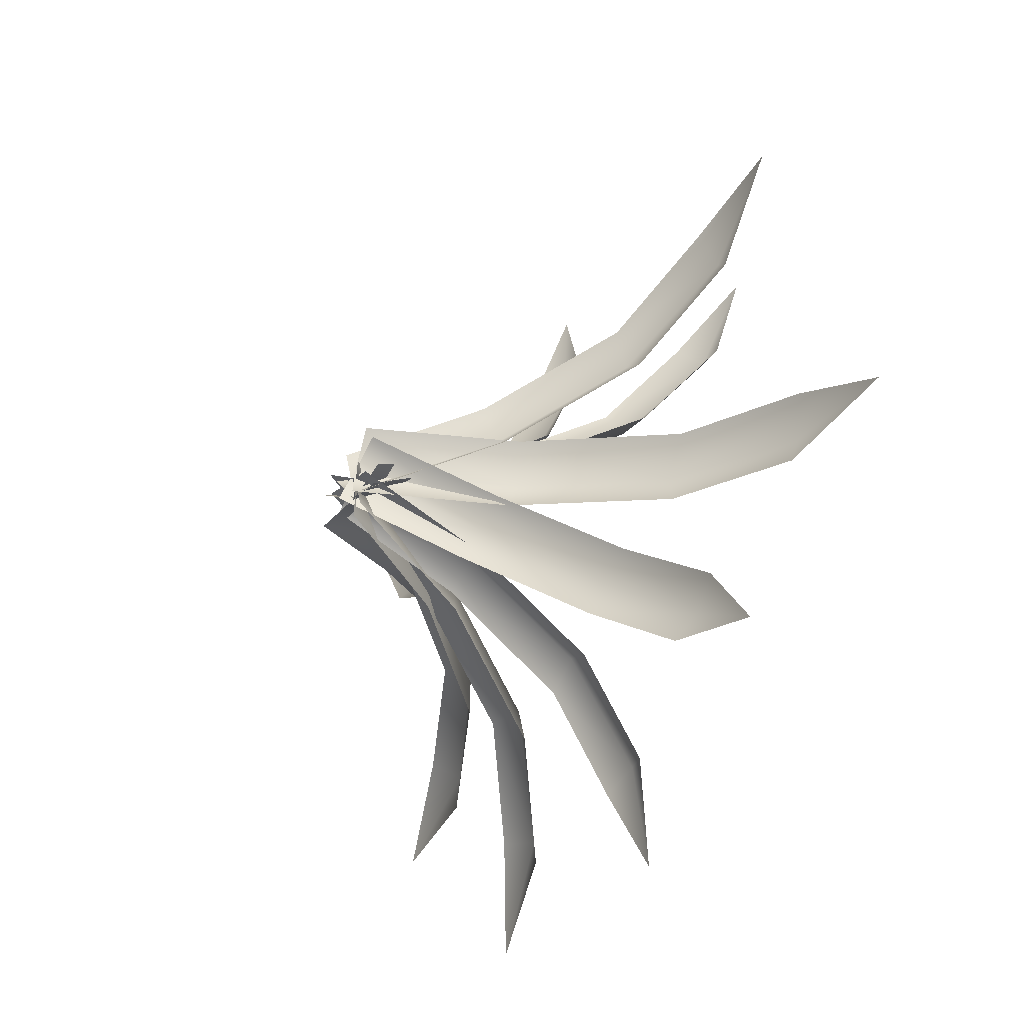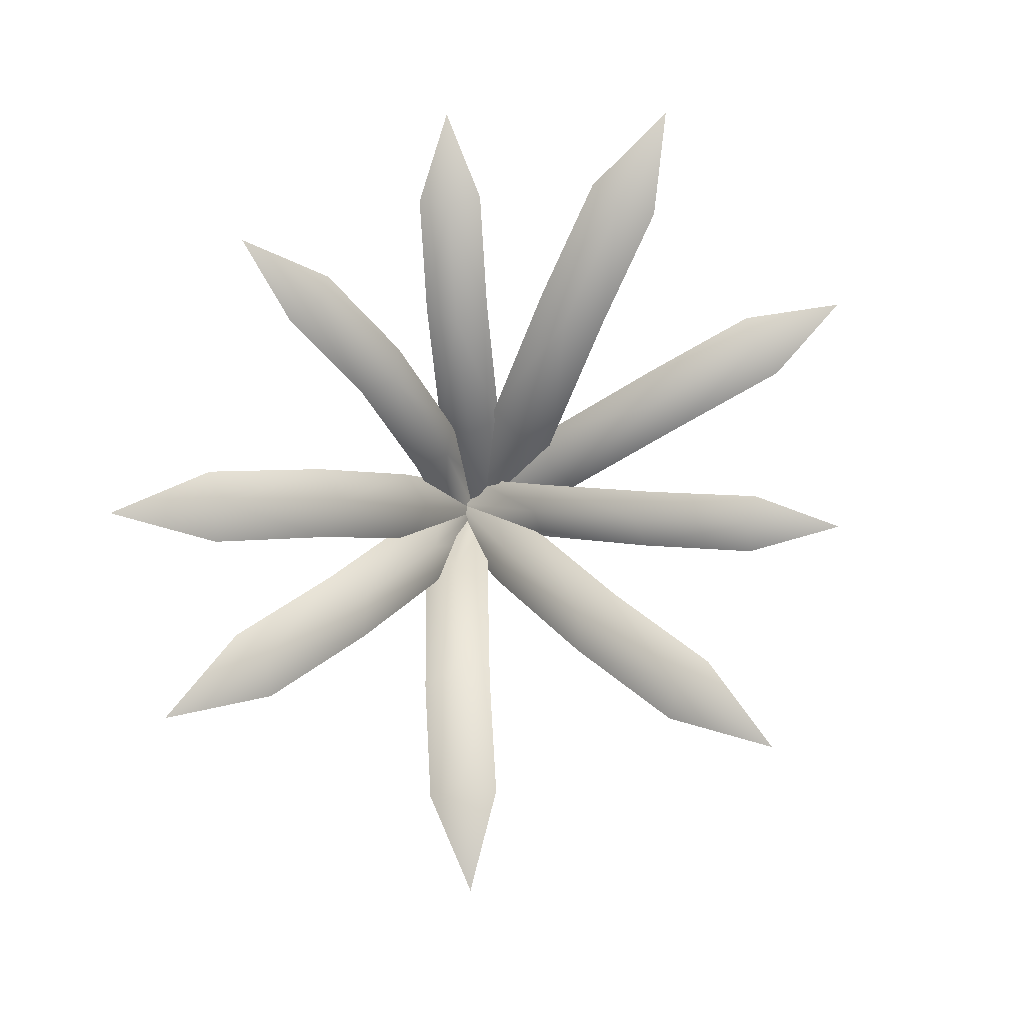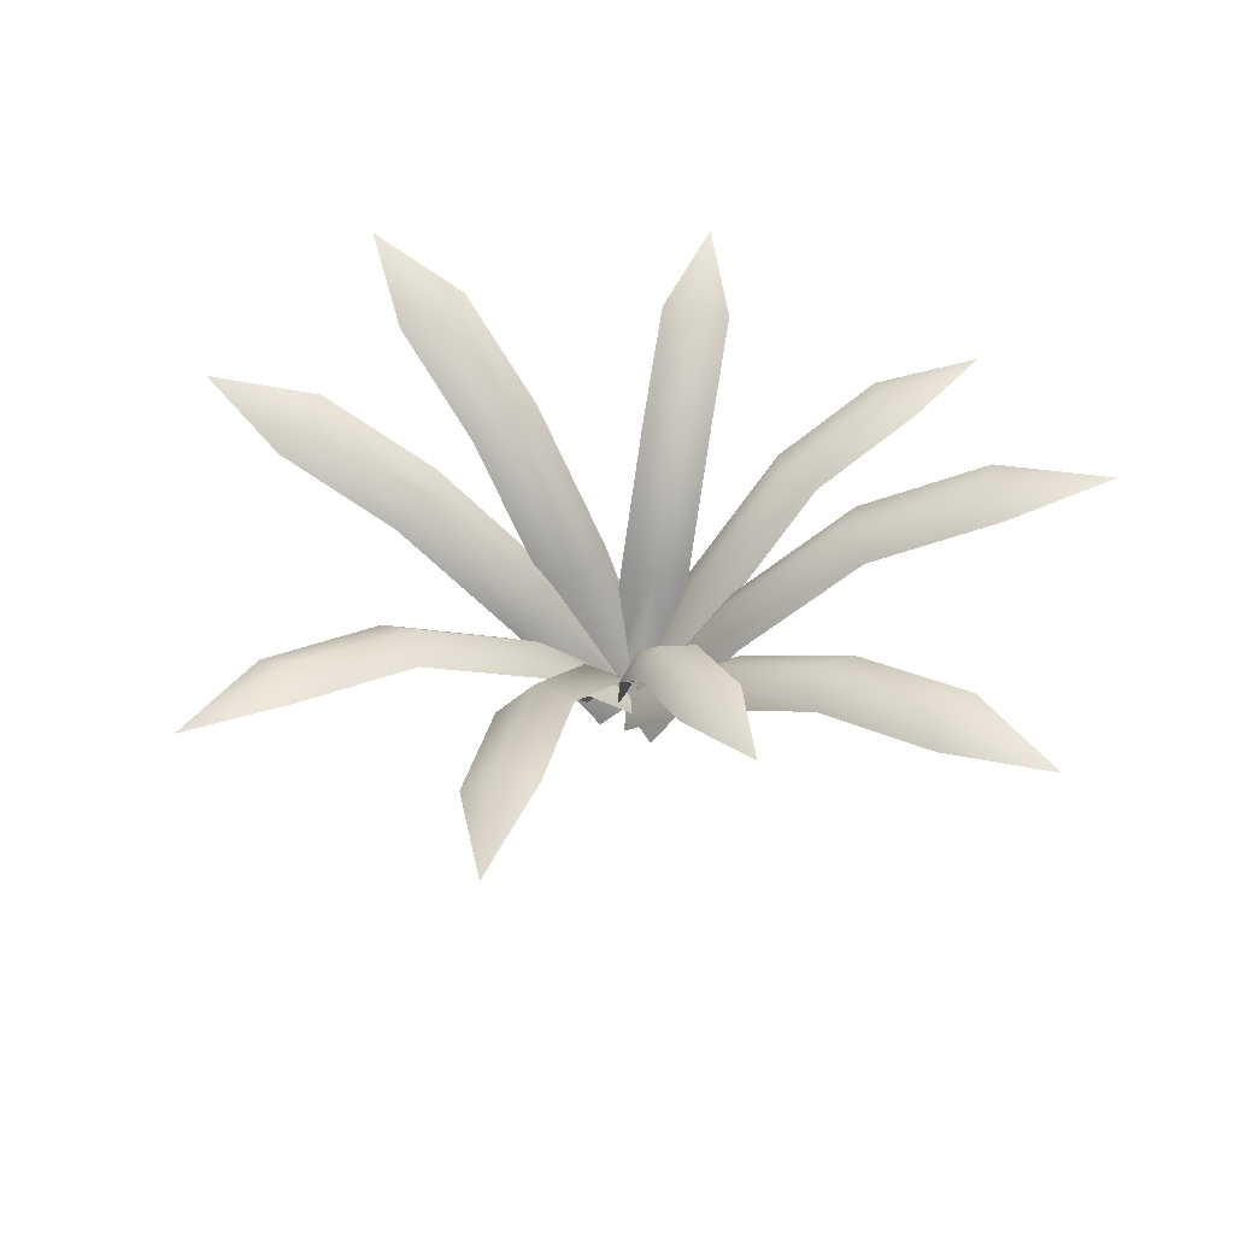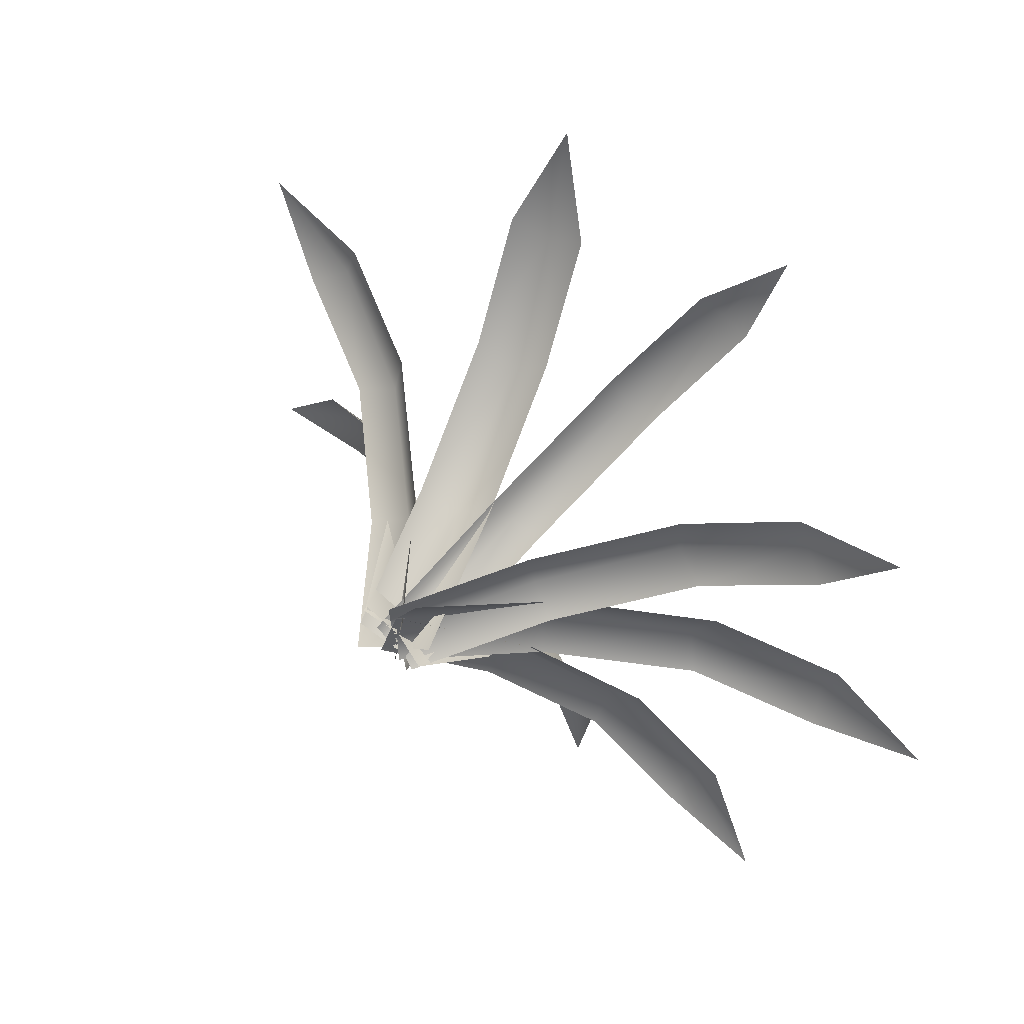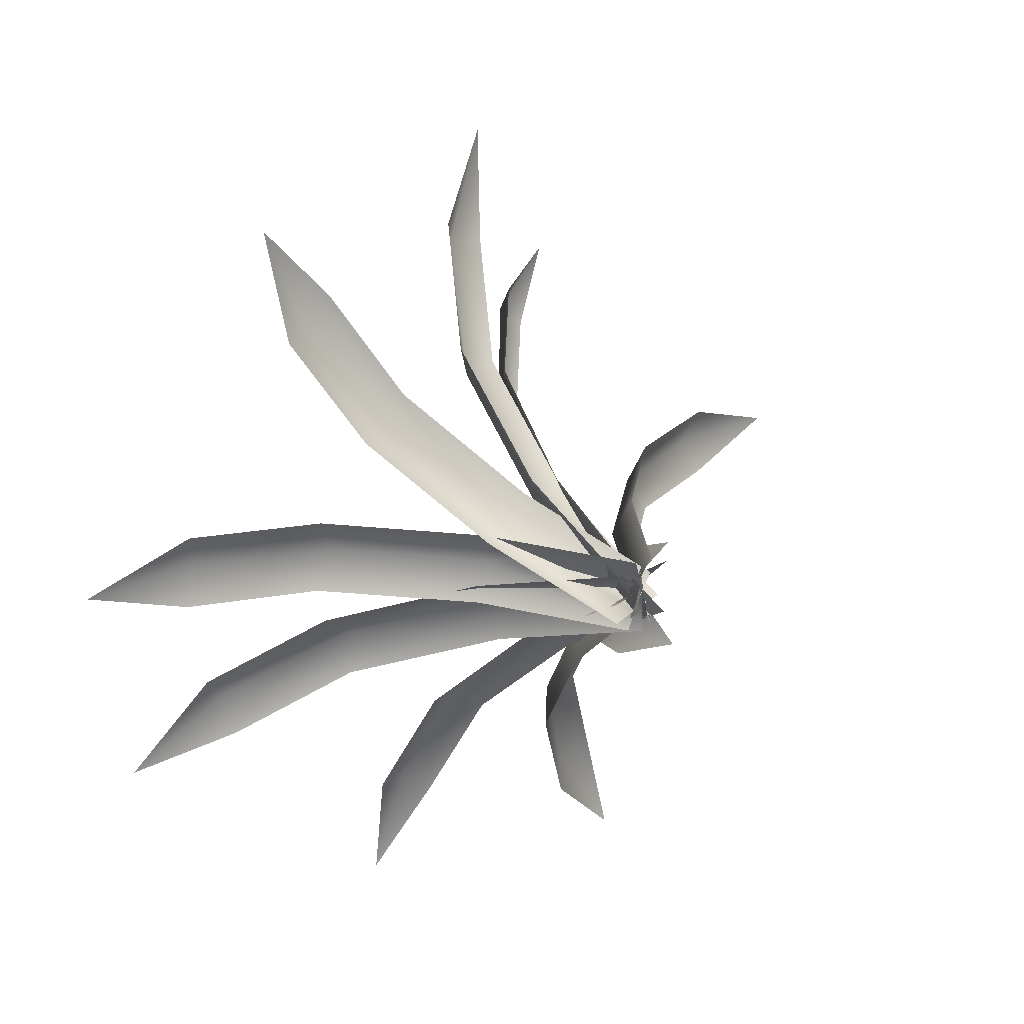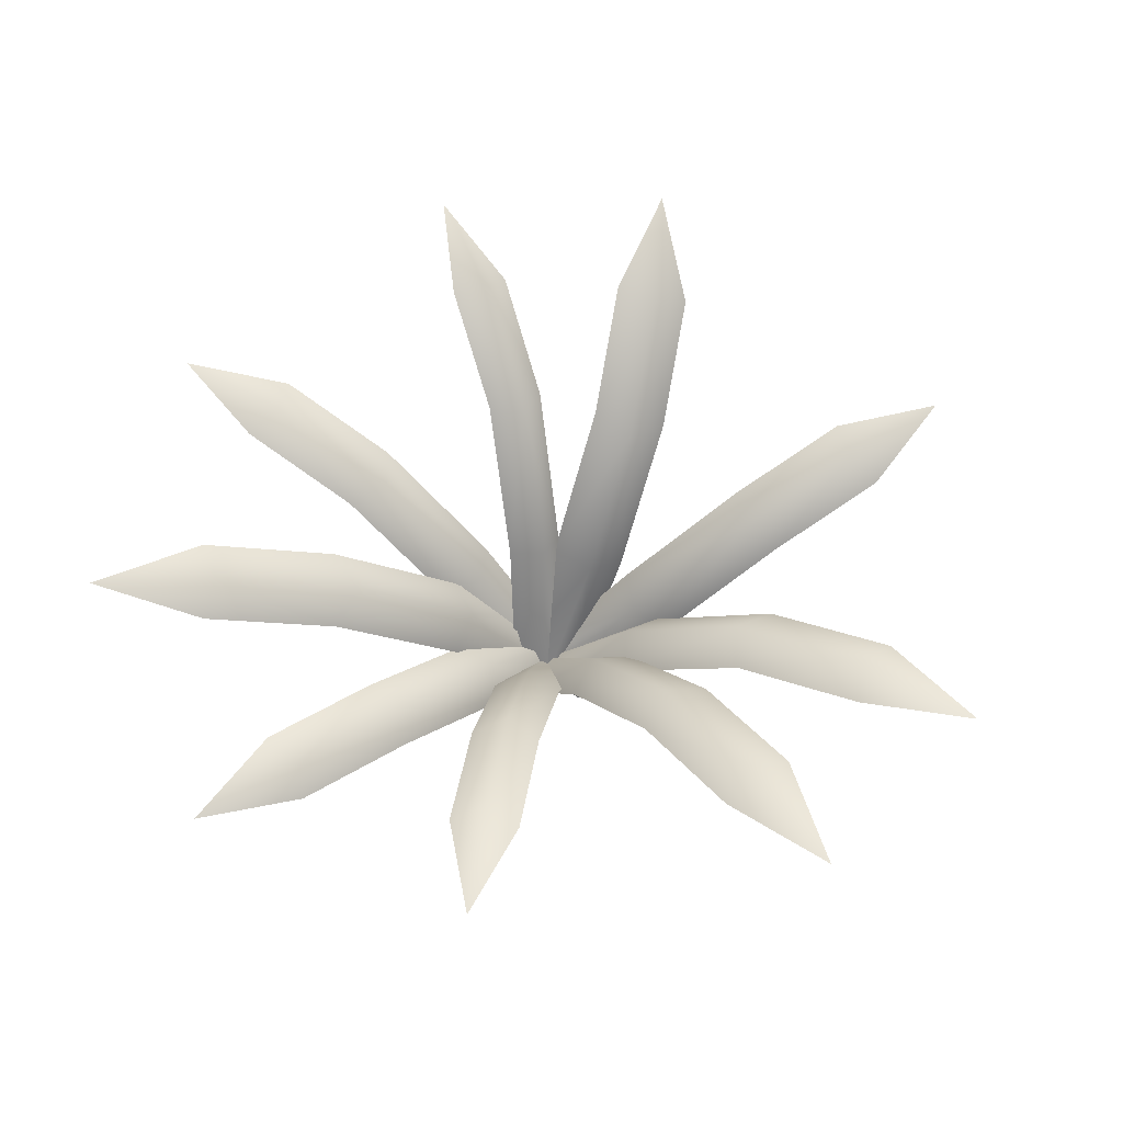
<metadata>
{"format":"obj","ext":"obj","renderer":"f3d","projection":"perspective","resolution":1024,"background":"white","views":[{"elev":-53.4,"azim":59.5,"up":"+Z"},{"elev":75.9,"azim":-42.9,"up":"+Y"},{"elev":44.2,"azim":19.0,"up":"+Y"},{"elev":27.8,"azim":38.7,"up":"+Z"},{"elev":5.4,"azim":-46.6,"up":"+Z"},{"elev":74.4,"azim":-162.0,"up":"+Y"}]}
</metadata>
<code>
g default
v 0.3031 -0.9047 -0.876
v 0.1728 -0.8239 0.09867
v 2.046 2.055 -1.411
v 1.95 2.232 -0.4451
v 0.9226 -0.981 0.7205
v 2.666 1.979 0.1856
v 5.102 4.575 -0.6357
v 4.322 4.741 -1.246
v 4.482 4.652 -2.232
v 7.104 5.788 -3.195
v 7.112 6.046 -2.266
v 7.724 5.712 -1.599
v 9.704 6.089 -3.27
v -0.5861 -0.779 -0.5542
v 0.2316 -0.8239 -0.2729
v -0.5501 2.089 -1.596
v 0.2722 2.132 -1.328
v 0.8873 -0.899 -0.8336
v 0.9233 1.969 -1.875
v 0.8133 4.662 -3.612
v 0.1631 4.738 -3.023
v -0.6601 4.782 -3.333
v -0.9511 6.266 -5.504
v -0.1365 6.399 -5.316
v 0.5223 6.146 -5.784
v -0.5365 6.945 -7.66
v 0.578 -0.7838 -1.087
v -0.02003 -0.7387 -0.3755
v 2.659 1.561 -0.1242
v 2.107 1.687 0.6146
v 0.2066 -1.088 0.4568
v 2.288 1.256 1.42
v 4.995 3.129 2.441
v 4.741 3.492 1.604
v 5.367 3.434 0.8965
v 8.065 3.939 1.645
v 7.624 4.117 2.421
v 7.693 3.634 3.189
v 10.15 3.632 2.933
v 0.7789 -0.6187 -0.9448
v 0.03877 -0.7387 -0.7471
v 1.54 2.548 1.146
v 0.8117 2.53 1.398
v -0.1501 -1.094 -0.1146
v 0.6114 2.073 1.976
v 1.824 4.867 4.346
v 1.994 5.23 3.699
v 2.753 5.342 3.516
v 4.218 6.595 5.473
v 3.544 6.665 5.815
v 3.289 6.12 6.303
v 5.096 6.76 7.363
v 0.4233 -0.8914 0.08732
v 0.03877 -0.7387 -0.7471
v -1.162 1.426 1.786
v -1.585 1.659 0.9891
v -0.8343 -1.011 -0.9239
v -2.42 1.307 0.7744
v -4.358 3.128 2.97
v -3.468 3.414 3.125
v -3.1 3.247 3.982
v -4.888 3.681 6.154
v -5.388 3.964 5.447
v -6.146 3.562 5.143
v -6.961 3.398 7.47
v -0.1189 -1.022 -0.7263
v 0.1728 -0.8239 0.09867
v 0.819 1.611 -2.202
v 1.127 1.896 -1.409
v 1.047 -0.8646 0.2963
v 1.985 1.769 -1.18
v 3.393 4.055 -3.138
v 2.499 4.104 -3.314
v 2.227 3.897 -4.161
v 3.847 4.855 -6.155
v 4.216 5.21 -5.444
v 5.013 5.013 -5.133
v 5.885 5.179 -7.342
v 0.9673 -0.6473 -0.4895
v 0.03877 -0.7387 -0.7471
v 0.6253 1.913 1.737
v -0.32 1.908 1.529
v -0.6001 -1.152 -0.1493
v -0.9421 1.408 2.077
v -1.009 3.551 4.95
v -0.3799 3.975 4.323
v 0.5585 4.056 4.609
v 0.929 4.816 7.444
v -0.01116 4.873 7.354
v -0.6384 4.311 7.785
v 0.6432 4.618 9.989
v -0.6486 -0.9859 0.09538
v 0.2316 -0.8239 -0.2729
v -1.935 2.151 -0.2681
v -1.078 2.411 -0.6348
v 0.3562 -0.7272 -1.228
v -0.9302 2.41 -1.591
v -2.822 5.328 -2.458
v -2.921 5.234 -1.483
v -3.827 5.069 -1.135
v -5.966 6.631 -2.453
v -5.191 6.987 -2.864
v -4.961 6.89 -3.776
v -7.371 7.503 -4.418
v -0.3948 -1.171 0.3782
v 0.2316 -0.8239 -0.2729
v -2.197 1.675 0.9127
v -1.606 2.113 0.2837
v -0.04704 -0.6569 -1.185
v -1.849 2.188 -0.6502
v -4.364 4.728 -0.3748
v -4.054 4.567 0.5458
v -4.712 4.214 1.188
v -7.414 5.4 0.9766
v -6.93 5.918 0.3501
v -7.066 5.914 -0.5862
v -9.598 6.083 -0.1895
v 0.3031 -0.9047 -0.876
v 0.1728 -0.8239 0.09867
v 2.046 2.055 -1.411
v 1.95 2.232 -0.4451
v 0.9226 -0.981 0.7205
v 2.666 1.979 0.1856
v 5.102 4.575 -0.6357
v 4.322 4.741 -1.246
v 4.482 4.652 -2.232
v 7.104 5.788 -3.195
v 7.112 6.046 -2.266
v 7.724 5.712 -1.599
v 9.704 6.089 -3.27
v -0.5861 -0.779 -0.5542
v 0.2316 -0.8239 -0.2729
v -0.5501 2.089 -1.596
v 0.2722 2.132 -1.328
v 0.8873 -0.899 -0.8336
v 0.9233 1.969 -1.875
v 0.8133 4.662 -3.612
v 0.1631 4.738 -3.023
v -0.6601 4.782 -3.333
v -0.9511 6.266 -5.504
v -0.1365 6.399 -5.316
v 0.5223 6.146 -5.784
v -0.5365 6.945 -7.66
v 0.578 -0.7838 -1.087
v -0.02003 -0.7387 -0.3755
v 2.659 1.561 -0.1242
v 2.107 1.687 0.6146
v 0.2066 -1.088 0.4568
v 2.288 1.256 1.42
v 4.995 3.129 2.441
v 4.741 3.492 1.604
v 5.367 3.434 0.8965
v 8.065 3.939 1.645
v 7.624 4.117 2.421
v 7.693 3.634 3.189
v 10.15 3.632 2.933
v 0.7789 -0.6187 -0.9448
v 0.03877 -0.7387 -0.7471
v 1.54 2.548 1.146
v 0.8117 2.53 1.398
v -0.1501 -1.094 -0.1146
v 0.6114 2.073 1.976
v 1.824 4.867 4.346
v 1.994 5.23 3.699
v 2.753 5.342 3.516
v 4.218 6.595 5.473
v 3.544 6.665 5.815
v 3.289 6.12 6.303
v 5.096 6.76 7.363
v 0.4233 -0.8914 0.08732
v 0.03877 -0.7387 -0.7471
v -1.162 1.426 1.786
v -1.585 1.659 0.9891
v -0.8343 -1.011 -0.9239
v -2.42 1.307 0.7744
v -4.358 3.128 2.97
v -3.468 3.414 3.125
v -3.1 3.247 3.982
v -4.888 3.681 6.154
v -5.388 3.964 5.447
v -6.146 3.562 5.143
v -6.961 3.398 7.47
v -0.1189 -1.022 -0.7263
v 0.1728 -0.8239 0.09867
v 0.819 1.611 -2.202
v 1.127 1.896 -1.409
v 1.047 -0.8646 0.2963
v 1.985 1.769 -1.18
v 3.393 4.055 -3.138
v 2.499 4.104 -3.314
v 2.227 3.897 -4.161
v 3.847 4.855 -6.155
v 4.216 5.21 -5.444
v 5.013 5.013 -5.133
v 5.885 5.179 -7.342
v 0.9673 -0.6473 -0.4895
v 0.03877 -0.7387 -0.7471
v 0.6253 1.913 1.737
v -0.32 1.908 1.529
v -0.6001 -1.152 -0.1493
v -0.9421 1.408 2.077
v -1.009 3.551 4.95
v -0.3799 3.975 4.323
v 0.5585 4.056 4.609
v 0.929 4.816 7.444
v -0.01116 4.873 7.354
v -0.6384 4.311 7.785
v 0.6432 4.618 9.989
v -0.6486 -0.9859 0.09538
v 0.2316 -0.8239 -0.2729
v -1.935 2.151 -0.2681
v -1.078 2.411 -0.6348
v 0.3562 -0.7272 -1.228
v -0.9302 2.41 -1.591
v -2.822 5.328 -2.458
v -2.921 5.234 -1.483
v -3.827 5.069 -1.135
v -5.966 6.631 -2.453
v -5.191 6.987 -2.864
v -4.961 6.89 -3.776
v -7.371 7.503 -4.418
v -0.3948 -1.171 0.3782
v 0.2316 -0.8239 -0.2729
v -2.197 1.675 0.9127
v -1.606 2.113 0.2837
v -0.04704 -0.6569 -1.185
v -1.849 2.188 -0.6502
v -4.364 4.728 -0.3748
v -4.054 4.567 0.5458
v -4.712 4.214 1.188
v -7.414 5.4 0.9766
v -6.93 5.918 0.3501
v -7.066 5.914 -0.5862
v -9.598 6.083 -0.1895
g polySurface59
f 2 1 4
f 1 3 4
f 6 5 4
f 5 2 4
f 4 8 6
f 8 7 6
f 4 3 8
f 3 9 8
f 8 9 11
f 9 10 11
f 12 7 11
f 7 8 11
f 11 13 12
f 10 13 11
f 15 14 17
f 14 16 17
f 19 18 17
f 18 15 17
f 17 21 19
f 21 20 19
f 17 16 21
f 16 22 21
f 21 22 24
f 22 23 24
f 25 20 24
f 20 21 24
f 24 26 25
f 23 26 24
f 28 27 30
f 27 29 30
f 32 31 30
f 31 28 30
f 30 34 32
f 34 33 32
f 30 29 34
f 29 35 34
f 34 35 37
f 35 36 37
f 38 33 37
f 33 34 37
f 37 39 38
f 36 39 37
f 41 40 43
f 40 42 43
f 44 41 45
f 41 43 45
f 43 47 45
f 47 46 45
f 43 42 47
f 42 48 47
f 47 48 50
f 48 49 50
f 51 46 50
f 46 47 50
f 50 52 51
f 49 52 50
f 54 53 56
f 53 55 56
f 58 57 56
f 57 54 56
f 56 60 58
f 60 59 58
f 56 55 60
f 55 61 60
f 60 61 63
f 61 62 63
f 64 59 63
f 59 60 63
f 63 65 64
f 62 65 63
f 67 66 69
f 66 68 69
f 71 70 69
f 70 67 69
f 69 73 71
f 73 72 71
f 69 68 73
f 68 74 73
f 73 74 76
f 74 75 76
f 77 72 76
f 72 73 76
f 76 78 77
f 75 78 76
f 80 79 82
f 79 81 82
f 84 83 82
f 83 80 82
f 82 86 84
f 86 85 84
f 82 81 86
f 81 87 86
f 86 87 89
f 87 88 89
f 90 85 89
f 85 86 89
f 89 91 90
f 88 91 89
f 93 92 95
f 92 94 95
f 97 96 95
f 96 93 95
f 95 99 97
f 99 98 97
f 95 94 99
f 94 100 99
f 99 100 102
f 100 101 102
f 103 98 102
f 98 99 102
f 102 104 103
f 101 104 102
f 106 105 108
f 105 107 108
f 110 109 108
f 109 106 108
f 108 112 110
f 112 111 110
f 108 107 112
f 107 113 112
f 112 113 115
f 113 114 115
f 116 111 115
f 111 112 115
f 115 117 116
f 114 117 115
f 119 121 118
f 118 121 120
f 123 121 122
f 122 121 119
f 121 123 125
f 125 123 124
f 121 125 120
f 120 125 126
f 125 128 126
f 126 128 127
f 129 128 124
f 124 128 125
f 128 129 130
f 127 128 130
f 132 134 131
f 131 134 133
f 136 134 135
f 135 134 132
f 134 136 138
f 138 136 137
f 134 138 133
f 133 138 139
f 138 141 139
f 139 141 140
f 142 141 137
f 137 141 138
f 141 142 143
f 140 141 143
f 145 147 144
f 144 147 146
f 149 147 148
f 148 147 145
f 147 149 151
f 151 149 150
f 147 151 146
f 146 151 152
f 151 154 152
f 152 154 153
f 155 154 150
f 150 154 151
f 154 155 156
f 153 154 156
f 158 160 157
f 157 160 159
f 161 162 158
f 158 162 160
f 160 162 164
f 164 162 163
f 160 164 159
f 159 164 165
f 164 167 165
f 165 167 166
f 168 167 163
f 163 167 164
f 167 168 169
f 166 167 169
f 171 173 170
f 170 173 172
f 175 173 174
f 174 173 171
f 173 175 177
f 177 175 176
f 173 177 172
f 172 177 178
f 177 180 178
f 178 180 179
f 181 180 176
f 176 180 177
f 180 181 182
f 179 180 182
f 184 186 183
f 183 186 185
f 188 186 187
f 187 186 184
f 186 188 190
f 190 188 189
f 186 190 185
f 185 190 191
f 190 193 191
f 191 193 192
f 194 193 189
f 189 193 190
f 193 194 195
f 192 193 195
f 197 199 196
f 196 199 198
f 201 199 200
f 200 199 197
f 199 201 203
f 203 201 202
f 199 203 198
f 198 203 204
f 203 206 204
f 204 206 205
f 207 206 202
f 202 206 203
f 206 207 208
f 205 206 208
f 210 212 209
f 209 212 211
f 214 212 213
f 213 212 210
f 212 214 216
f 216 214 215
f 212 216 211
f 211 216 217
f 216 219 217
f 217 219 218
f 220 219 215
f 215 219 216
f 219 220 221
f 218 219 221
f 223 225 222
f 222 225 224
f 227 225 226
f 226 225 223
f 225 227 229
f 229 227 228
f 225 229 224
f 224 229 230
f 229 232 230
f 230 232 231
f 233 232 228
f 228 232 229
f 232 233 234
f 231 232 234

</code>
